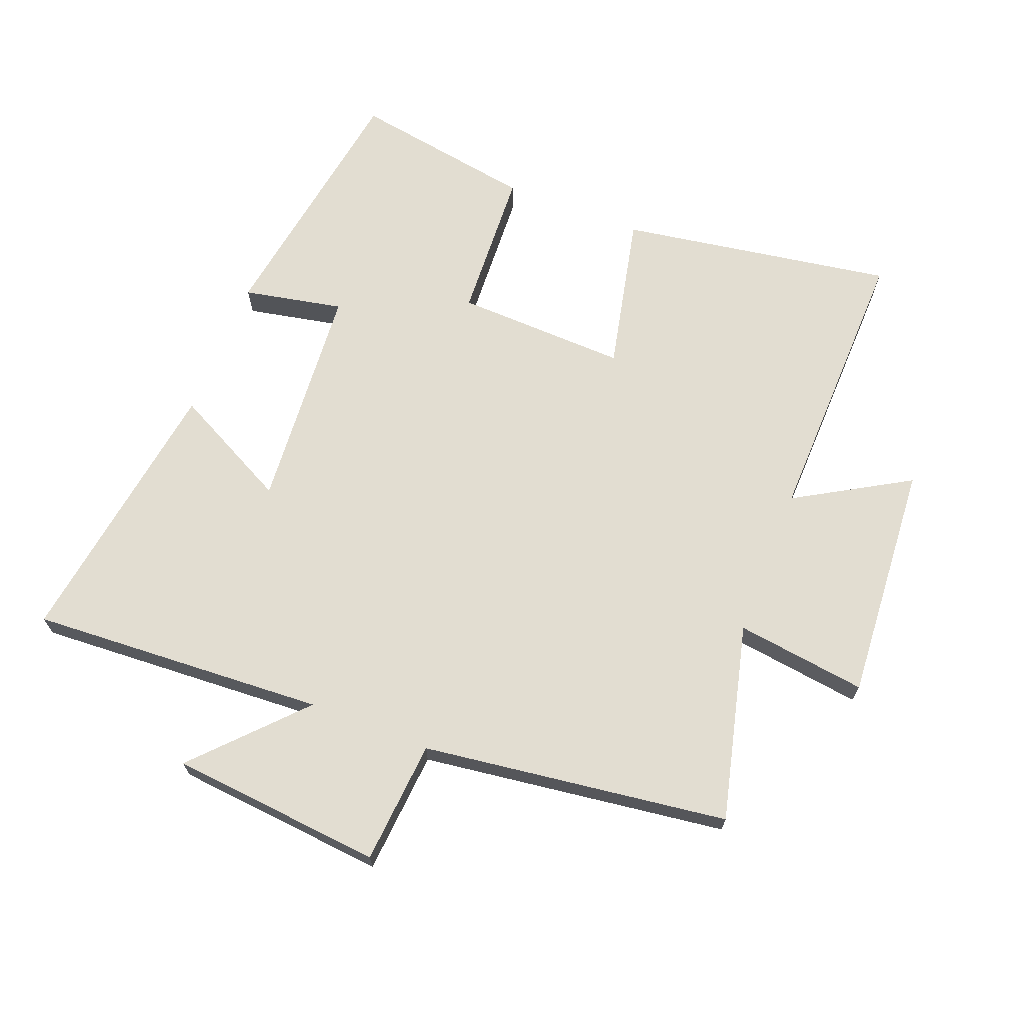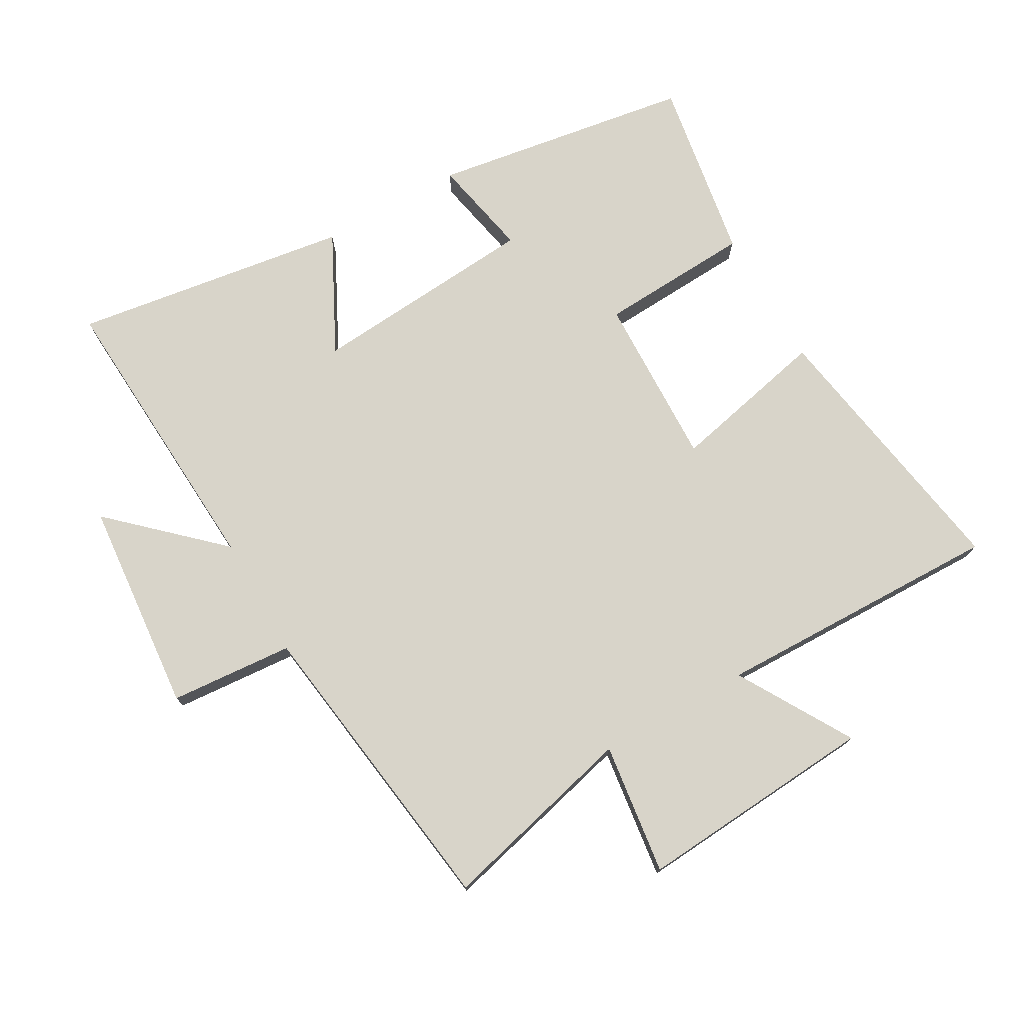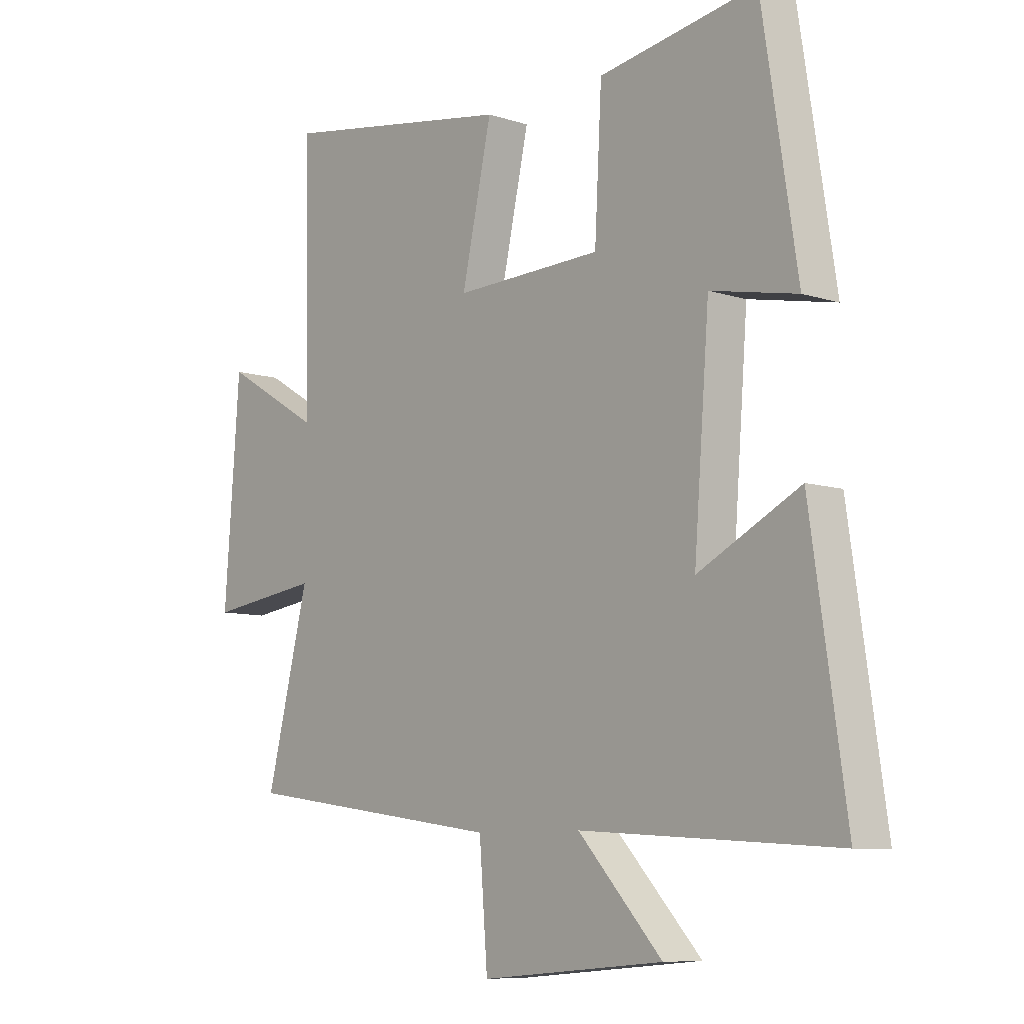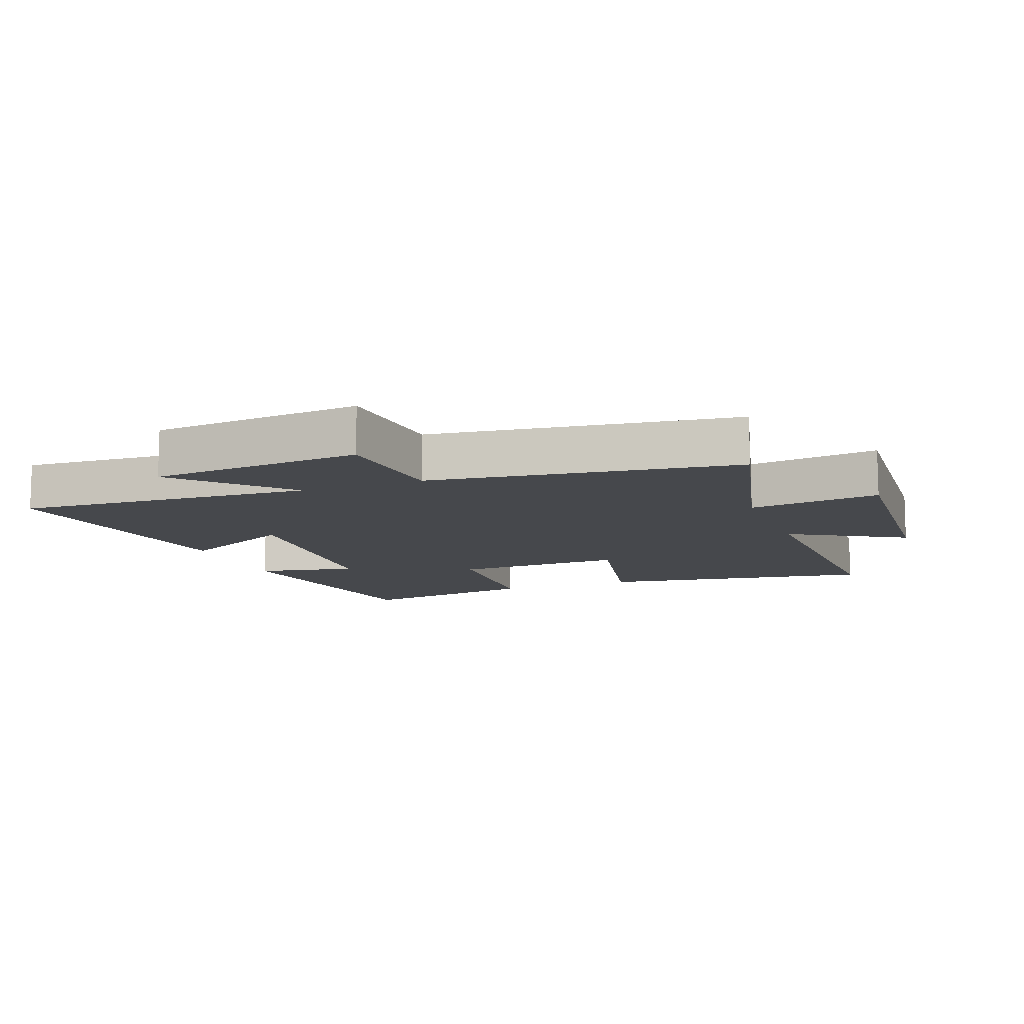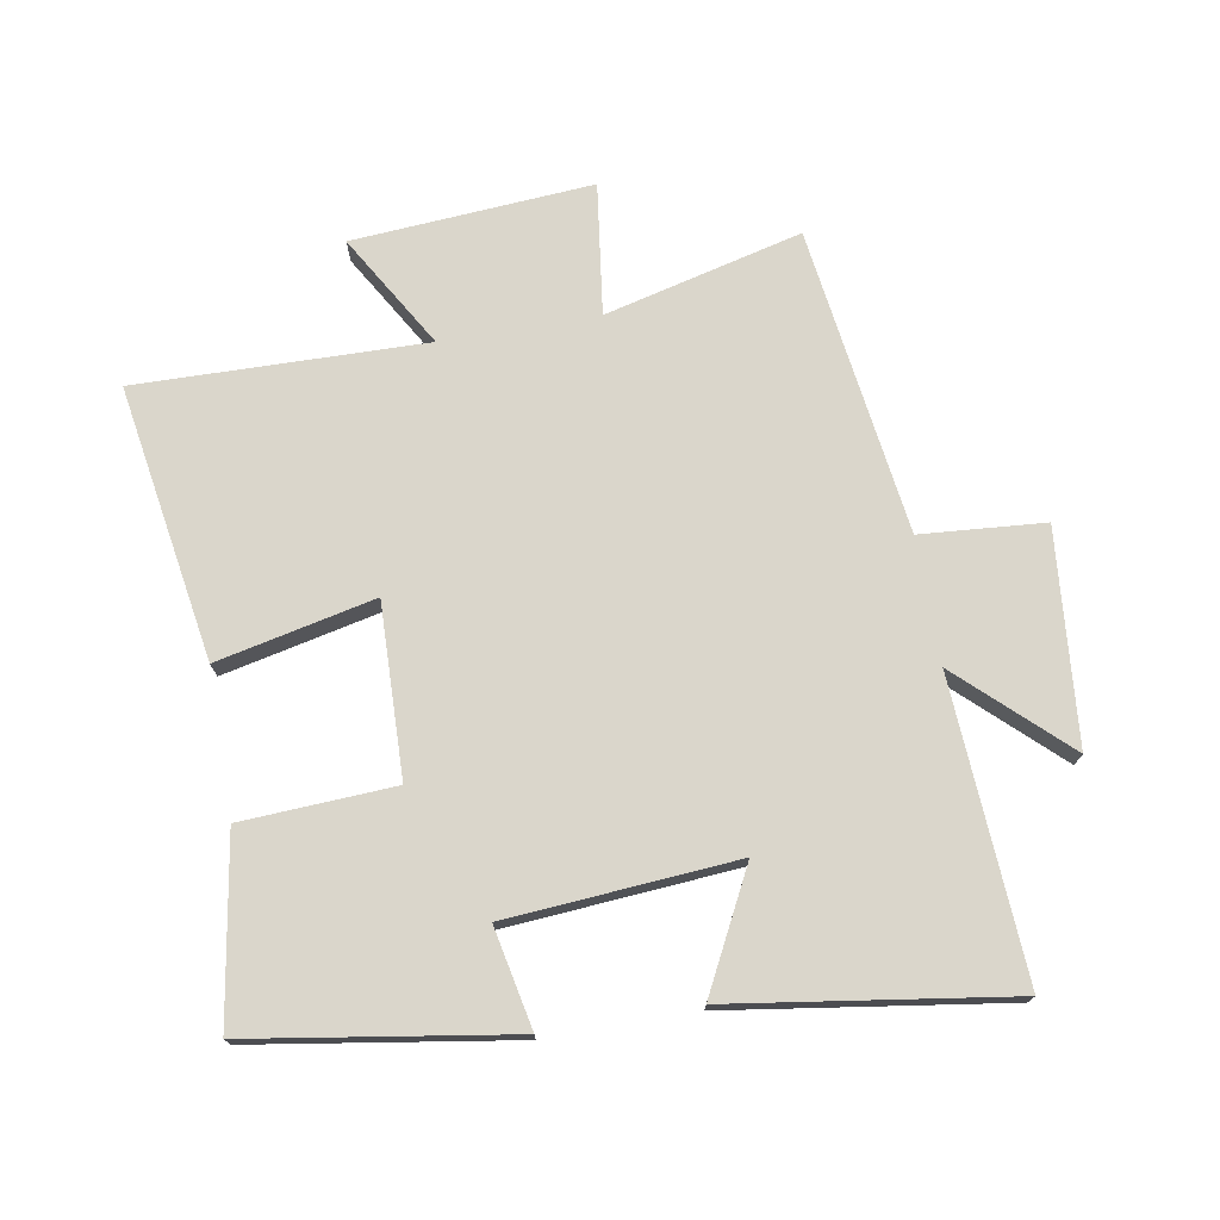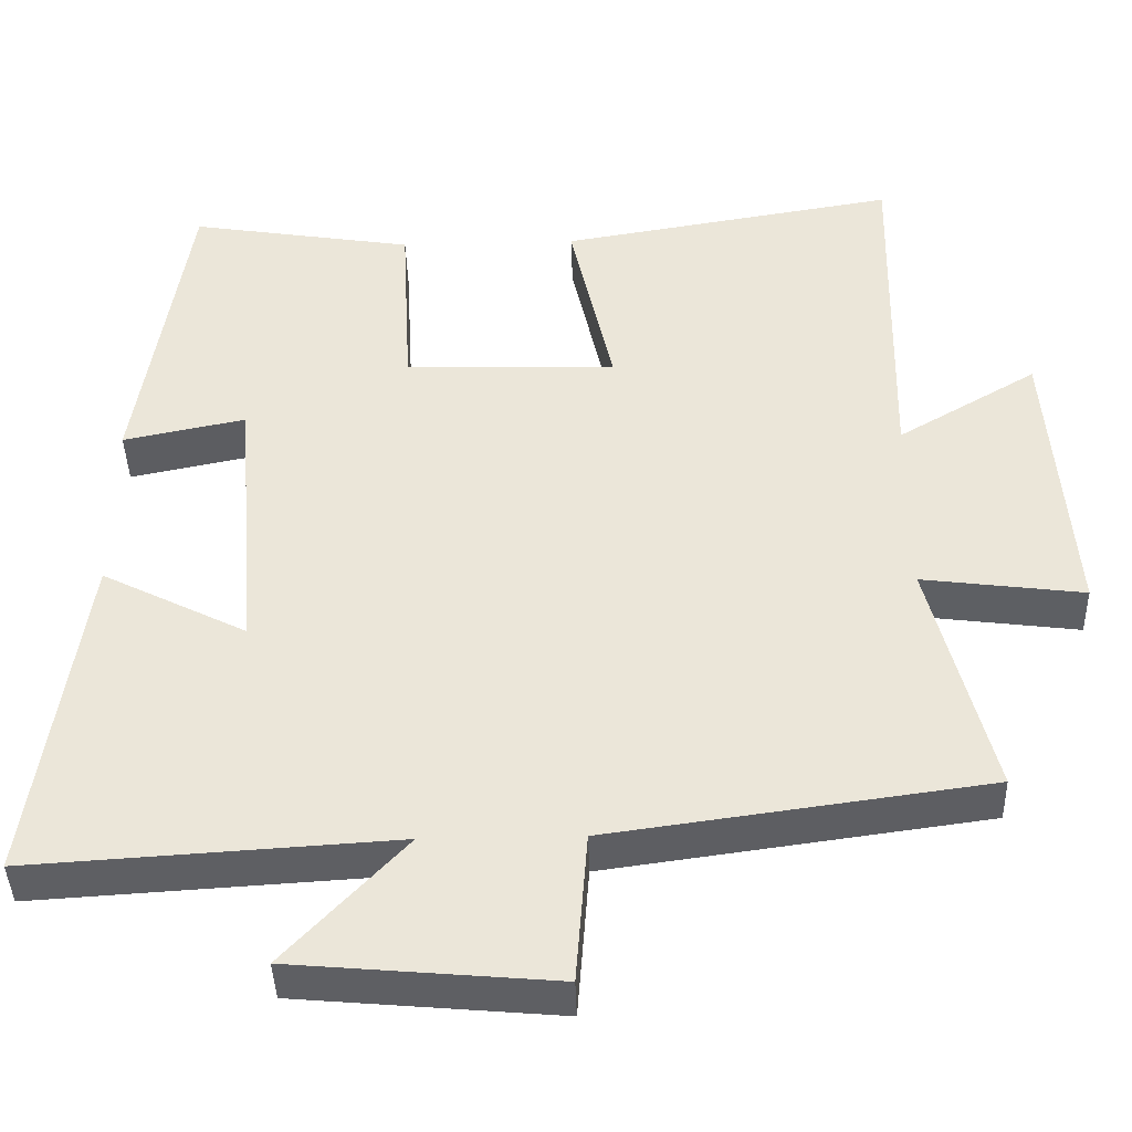
<metadata>
{"format":"obj","ext":"obj","renderer":"f3d","projection":"perspective","resolution":1024,"background":"white","views":[{"elev":68.4,"azim":-158.5,"up":"+Y"},{"elev":75.2,"azim":-119.6,"up":"+Y"},{"elev":-8.4,"azim":48.7,"up":"+Z"},{"elev":-11.1,"azim":-158.9,"up":"+Y"},{"elev":73.8,"azim":80.2,"up":"+Y"},{"elev":-41.3,"azim":-178.3,"up":"+Z"}]}
</metadata>
<code>
v -0.509 0.07 0.571
v -0.079 0.07 0.5
v -0.134 0.07 0.253
v 0.136 0.07 0.261
v 0.149 0.07 0.5
v 0.436 0.07 0.547
v 0.5 0.07 0.139
v 0.343 0.07 0.171
v 0.315 0.07 -0.187
v 0.5 0.07 -0.093
v 0.564 0.07 -0.528
v 0.099 0.07 -0.5
v 0.252 0.07 -0.664
v -0.082 0.07 -0.694
v -0.097 0.07 -0.5
v -0.578 0.07 -0.434
v -0.5 0.07 -0.125
v -0.706 0.07 -0.152
v -0.678 0.07 0.224
v -0.5 0.07 0.119
v -0.509 0 0.571
v -0.079 0 0.5
v -0.134 0 0.253
v 0.136 0 0.261
v 0.149 0 0.5
v 0.436 0 0.547
v 0.5 0 0.139
v 0.343 0 0.171
v 0.315 0 -0.187
v 0.5 0 -0.093
v 0.564 0 -0.528
v 0.099 0 -0.5
v 0.252 0 -0.664
v -0.082 0 -0.694
v -0.097 0 -0.5
v -0.578 0 -0.434
v -0.5 0 -0.125
v -0.706 0 -0.152
v -0.678 0 0.224
v -0.5 0 0.119
f 17 18 19 20
f 15 16 17
f 15 17 20
f 12 13 14 15
f 12 15 20 1
f 9 10 11 12
f 8 9 12
f 6 7 8
f 5 6 8
f 4 5 8
f 3 4 8 12
f 1 2 3
f 1 3 12
f 40 39 38 37
f 37 36 35
f 40 37 35
f 35 34 33 32
f 21 40 35 32
f 32 31 30 29
f 32 29 28
f 28 27 26
f 28 26 25
f 28 25 24
f 32 28 24 23
f 23 22 21
f 32 23 21
f 1 21 22 2
f 2 22 23 3
f 3 23 24 4
f 4 24 25 5
f 5 25 26 6
f 6 26 27 7
f 7 27 28 8
f 8 28 29 9
f 9 29 30 10
f 10 30 31 11
f 11 31 32 12
f 12 32 33 13
f 13 33 34 14
f 14 34 35 15
f 15 35 36 16
f 16 36 37 17
f 17 37 38 18
f 18 38 39 19
f 19 39 40 20
f 20 40 21 1

</code>
